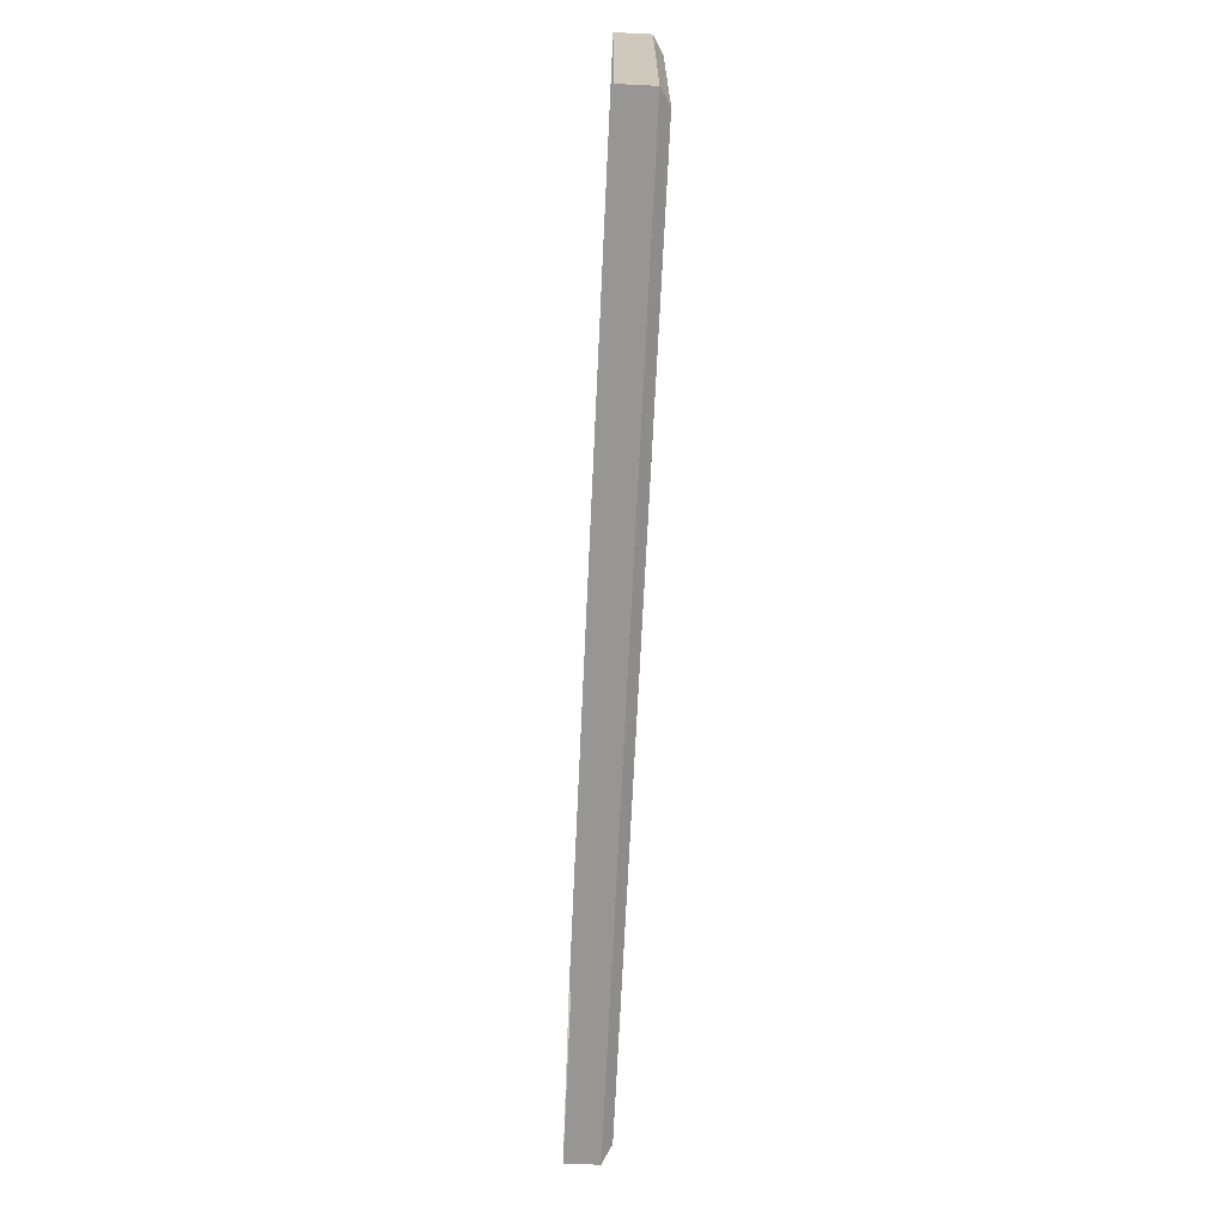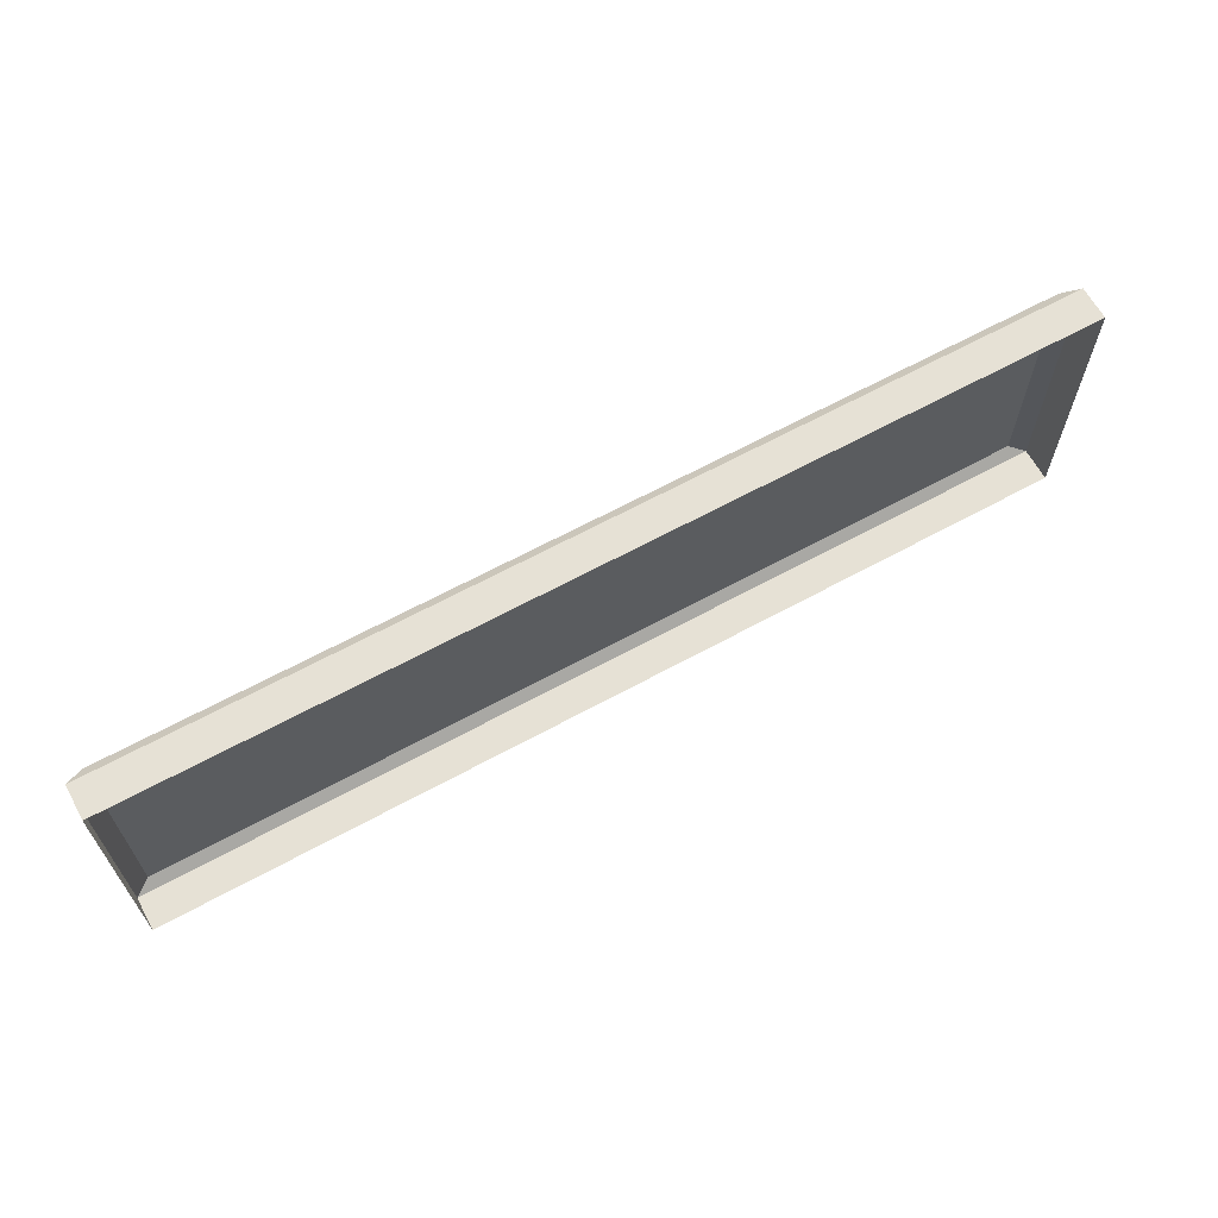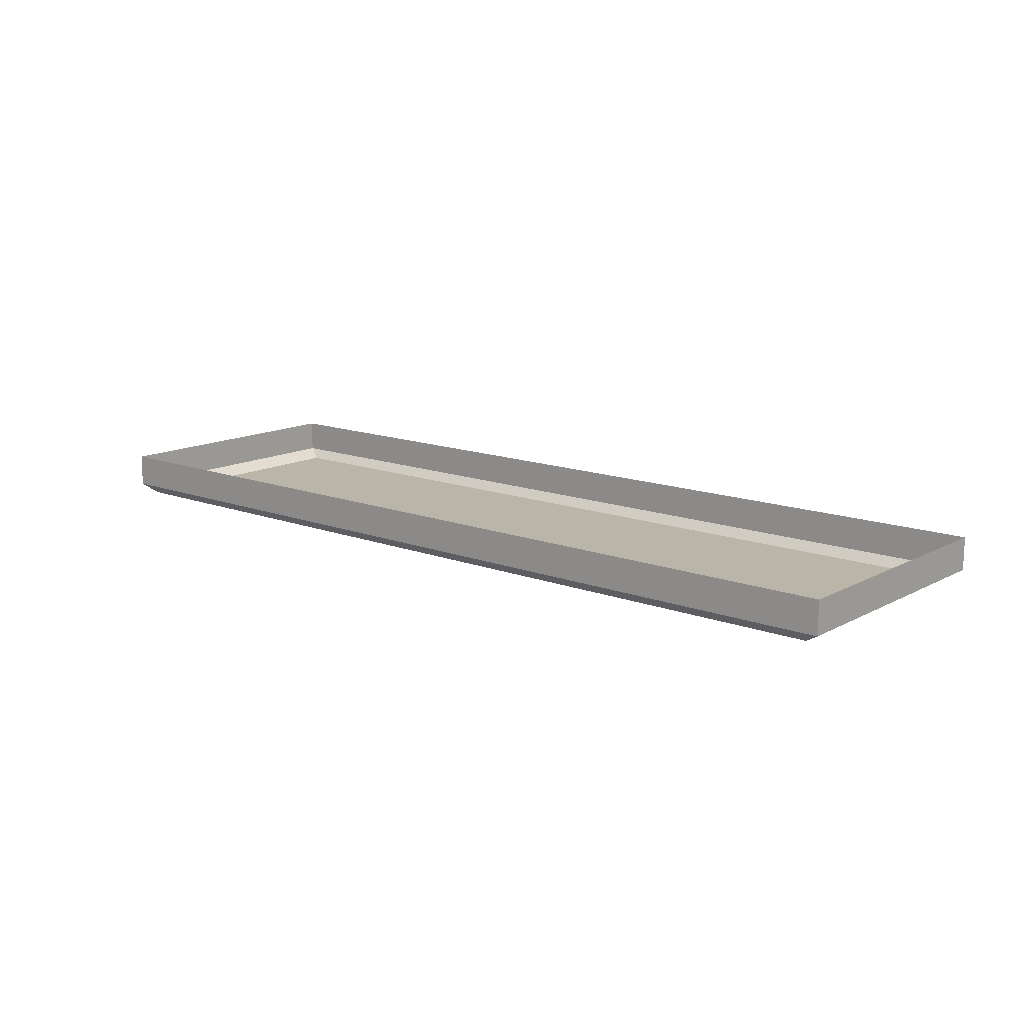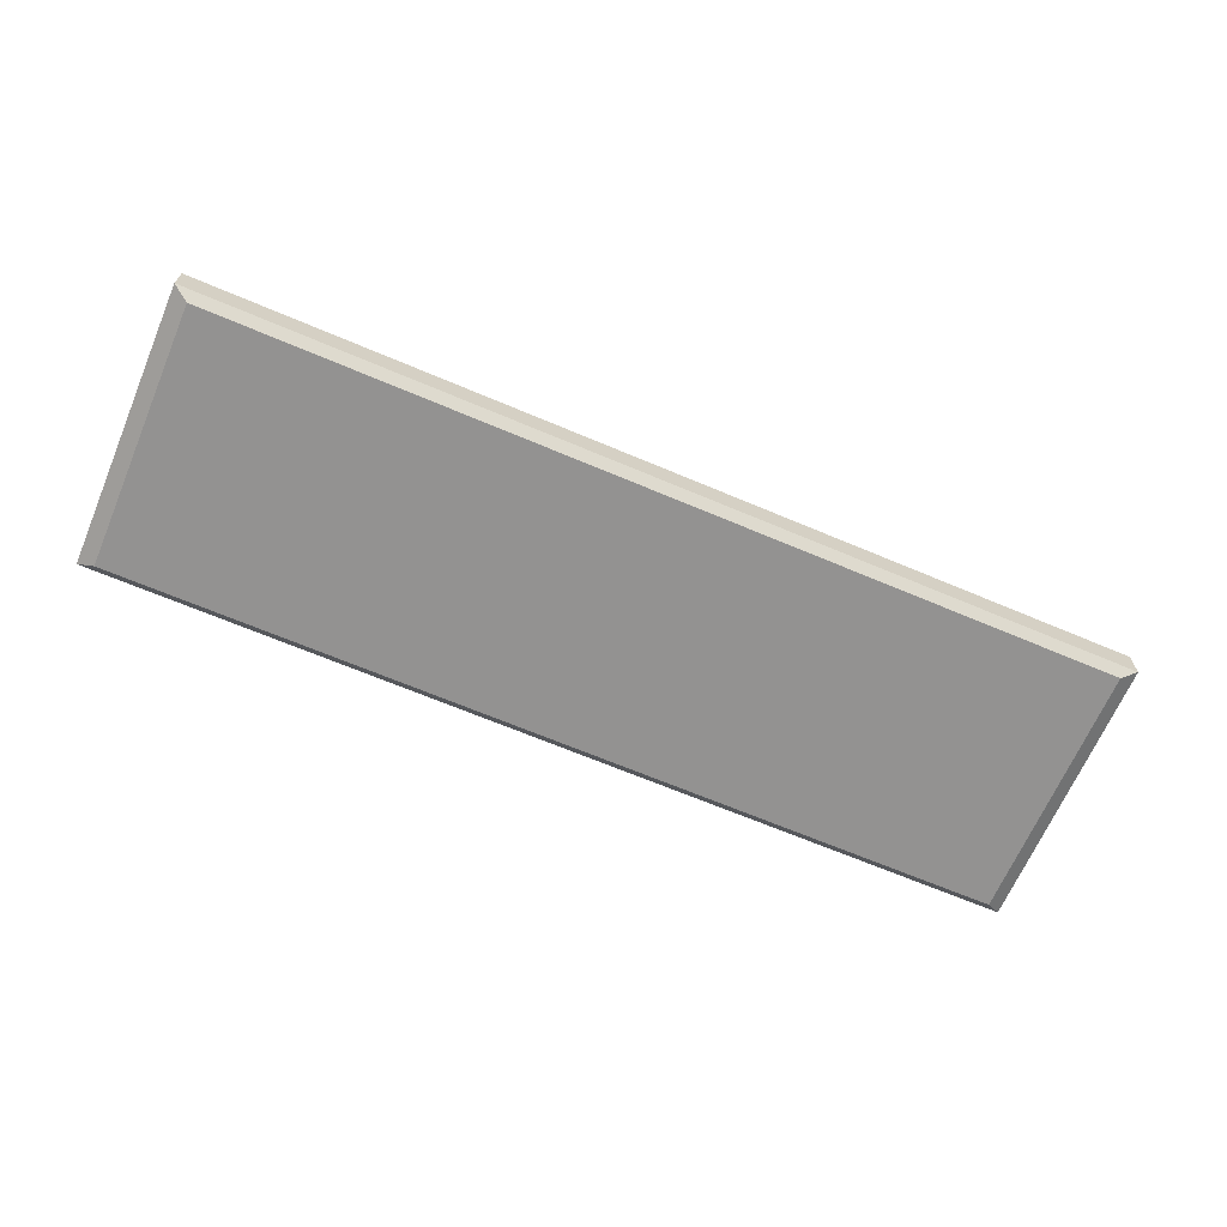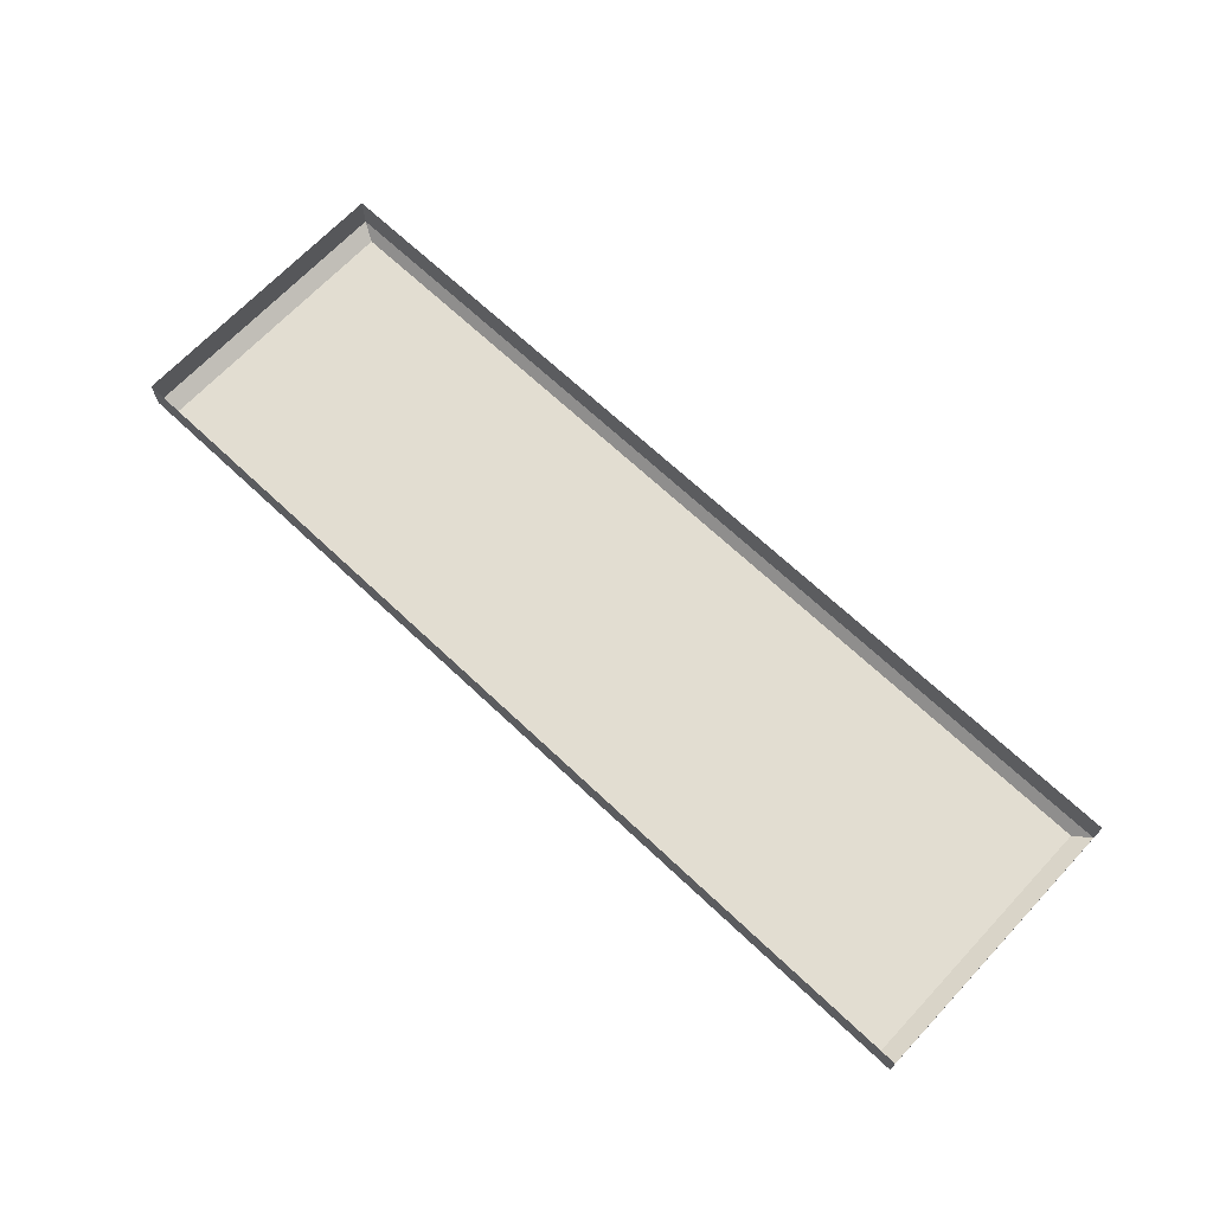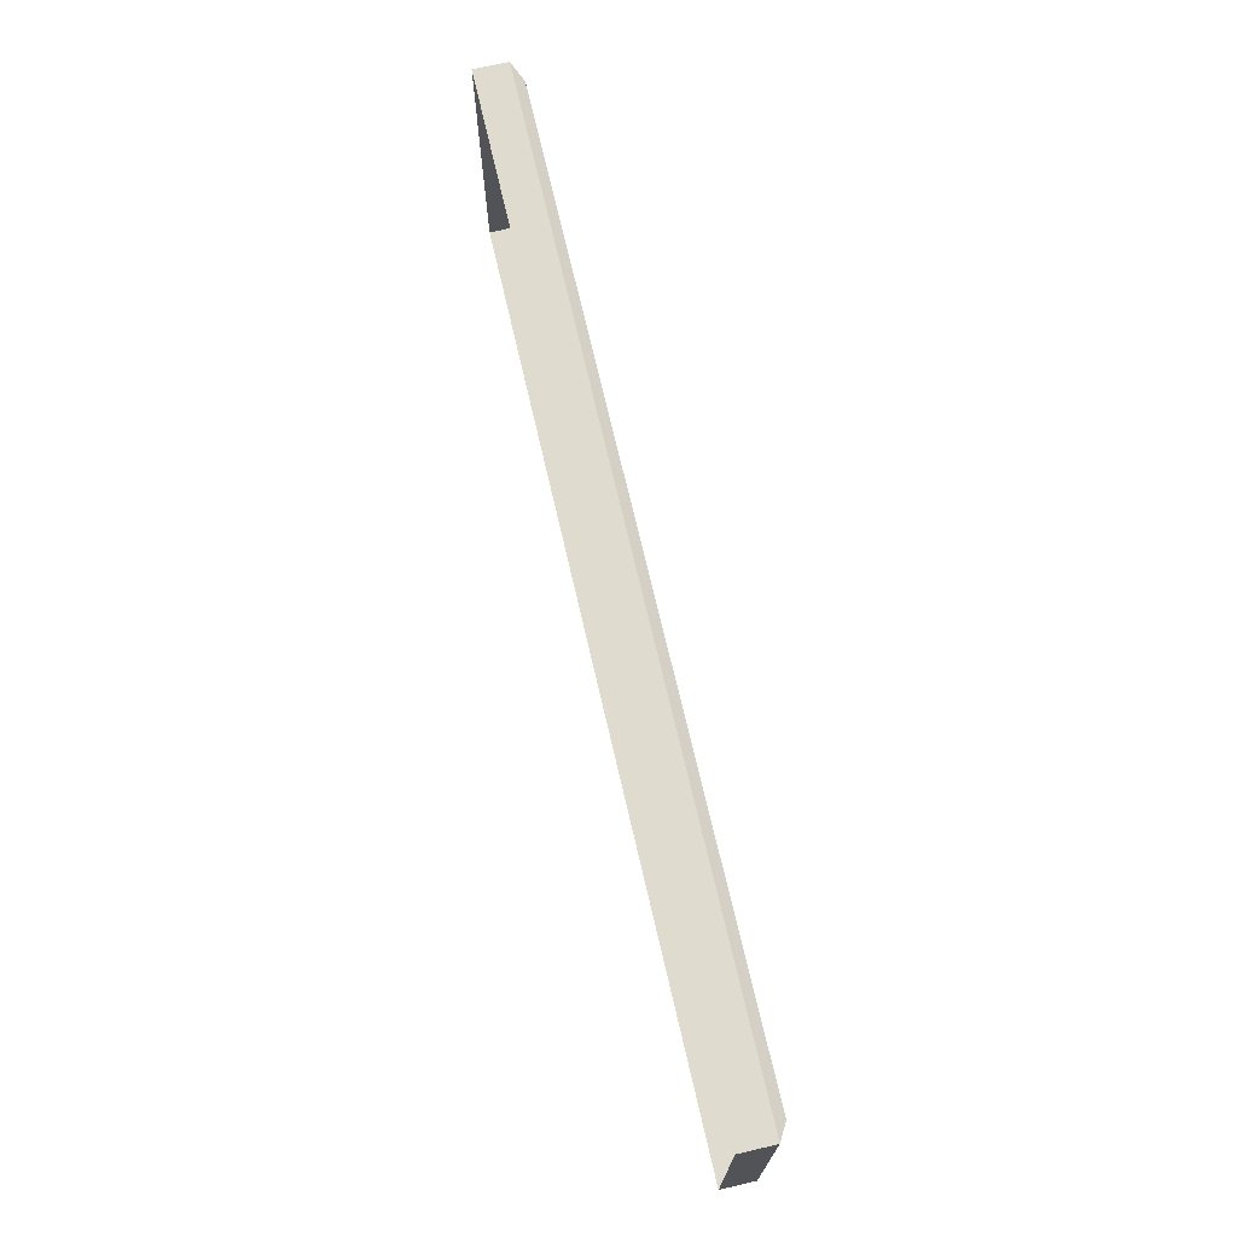
<metadata>
{"format":"obj","ext":"obj","renderer":"f3d","projection":"perspective","resolution":1024,"background":"white","views":[{"elev":-67.9,"azim":-92.7,"up":"+Z"},{"elev":64.7,"azim":151.2,"up":"+Z"},{"elev":13.7,"azim":-139.8,"up":"+Y"},{"elev":-66.4,"azim":-23.1,"up":"+Y"},{"elev":68.6,"azim":43.3,"up":"+Y"},{"elev":70.5,"azim":-103.0,"up":"+Z"}]}
</metadata>
<code>
o DrawermeshSideTableDrawer_311_2_2_2_GeomSubset_1
v -0.4467 -0.1792 -0.07756
v -0.4467 -0.192 -0.07756
v -0.4467 -0.192 -0.428
v -0.4467 -0.1792 -0.428
v 0.4467 -0.1792 -0.428
v 0.4467 -0.192 -0.428
v 0.4467 -0.192 -0.07756
v 0.4467 -0.1792 -0.07756
v 0.3984 -0.1942 -0.4
v -0.3985 -0.1942 -0.4
v -0.3985 -0.1942 -0.1056
v 0.3984 -0.1942 -0.1056
v 0.437 -0.1792 -0.07057
v 0.437 -0.192 -0.07057
v -0.437 -0.192 -0.07057
v -0.437 -0.1792 -0.07057
v 0.3916 0.03572 -0.08948
v 0.3916 0.03572 -0.3953
v -0.3916 0.03572 -0.3953
v -0.3916 0.03572 -0.08948
v -0.437 -0.1792 -0.435
v -0.437 -0.192 -0.435
v 0.437 -0.192 -0.435
v 0.437 -0.1792 -0.435
v -0.437 -0.1735 -0.07756
v 0.437 -0.1735 -0.07756
v -0.437 -0.1735 -0.428
v 0.437 -0.1735 -0.428
v 0.437 -0.1978 -0.07756
v -0.437 -0.1978 -0.07756
v -0.437 -0.1978 -0.428
v 0.437 -0.1978 -0.428
v 0.4207 -0.1735 -0.08948
v -0.4207 -0.1735 -0.08948
v 0.4207 -0.1735 -0.4161
v -0.4207 -0.1735 -0.4161
v 0.4207 0.05298 -0.4161
v 0.4207 0.05298 -0.08948
v -0.4207 0.05298 -0.08948
v -0.4207 0.05298 -0.4161
v -0.3916 -0.1562 -0.3953
v -0.3916 -0.1562 -0.08948
v 0.3916 -0.1562 -0.08948
v 0.3916 -0.1562 -0.3953
v -0.4105 -0.1978 -0.09689
v 0.4105 -0.1978 -0.09689
v -0.4105 -0.1978 -0.4087
v 0.4105 -0.1978 -0.4087
v -0.4045 -0.1978 -0.1012
v 0.4045 -0.1978 -0.1012
v -0.4045 -0.1978 -0.4043
v 0.4045 -0.1978 -0.4043
v -0.072 -0.1966 -0.3489
v -0.072 -0.1984 -0.3489
v -0.072 -0.1984 -0.3923
v -0.072 -0.1966 -0.3923
v -0.072 -0.1933 -0.3489
v -0.072 -0.1933 -0.3923
v 0.072 -0.1984 -0.3923
v 0.072 -0.1966 -0.3923
v 0.072 -0.1933 -0.3923
v 0.072 -0.1984 -0.3489
v 0.072 -0.1966 -0.3489
v 0.072 -0.1933 -0.3489
v 0.0695 -0.1999 -0.3909
v -0.0695 -0.1999 -0.3909
v -0.0695 -0.1999 -0.3503
v 0.0695 -0.1999 -0.3503
f 53 55 54
f 53 56 55
f 57 56 53
f 57 58 56
f 56 59 55
f 56 60 59
f 58 60 56
f 58 61 60
f 60 62 59
f 60 63 62
f 61 63 60
f 61 64 63
f 65 67 66
f 65 68 67
f 64 53 63
f 64 57 53
f 63 53 54
f 63 54 62
f 67 62 54
f 67 68 62
f 66 54 55
f 66 67 54
f 65 55 59
f 65 66 55
f 68 59 62
f 68 65 59

</code>
